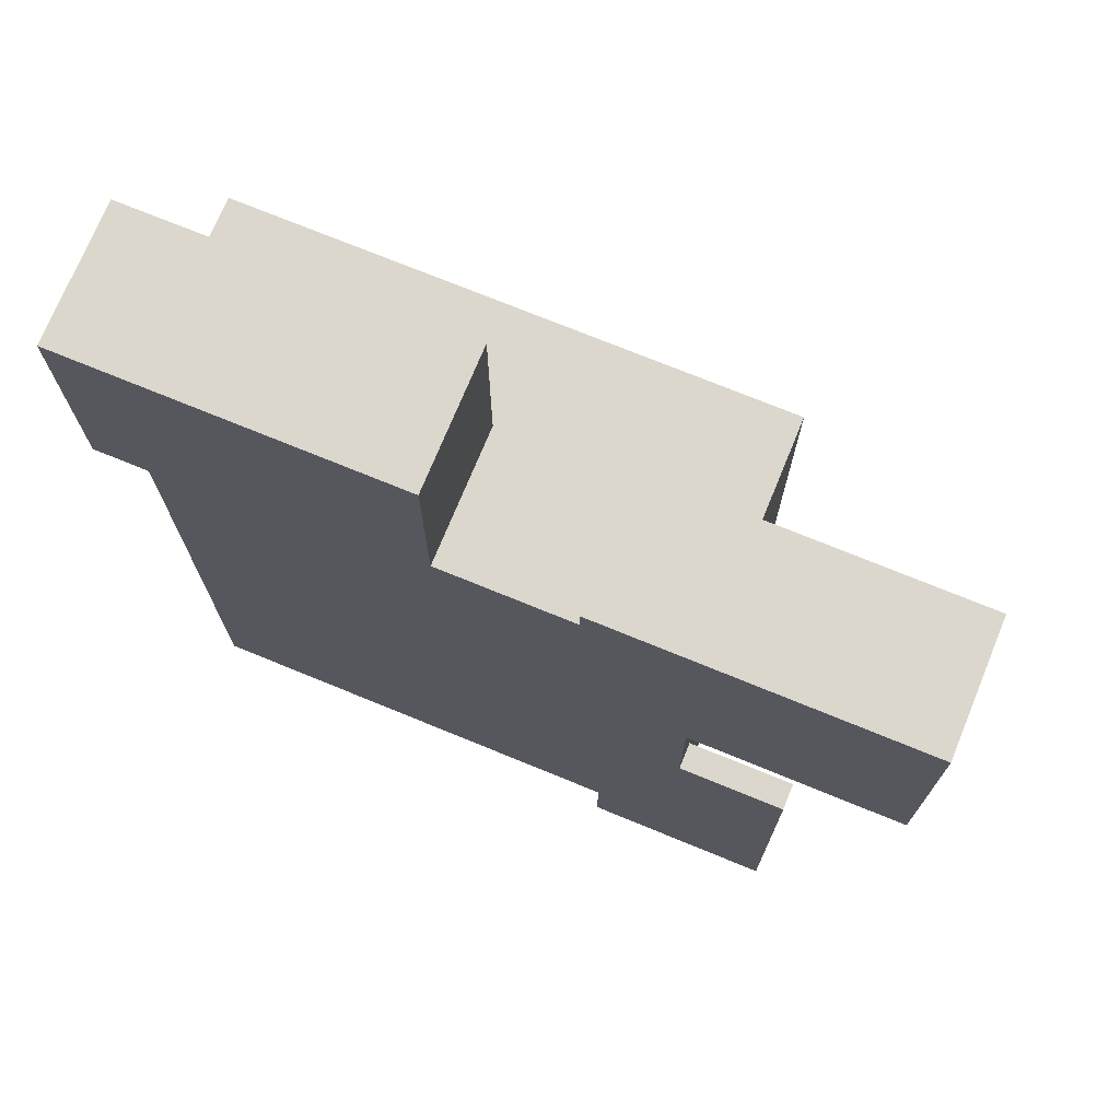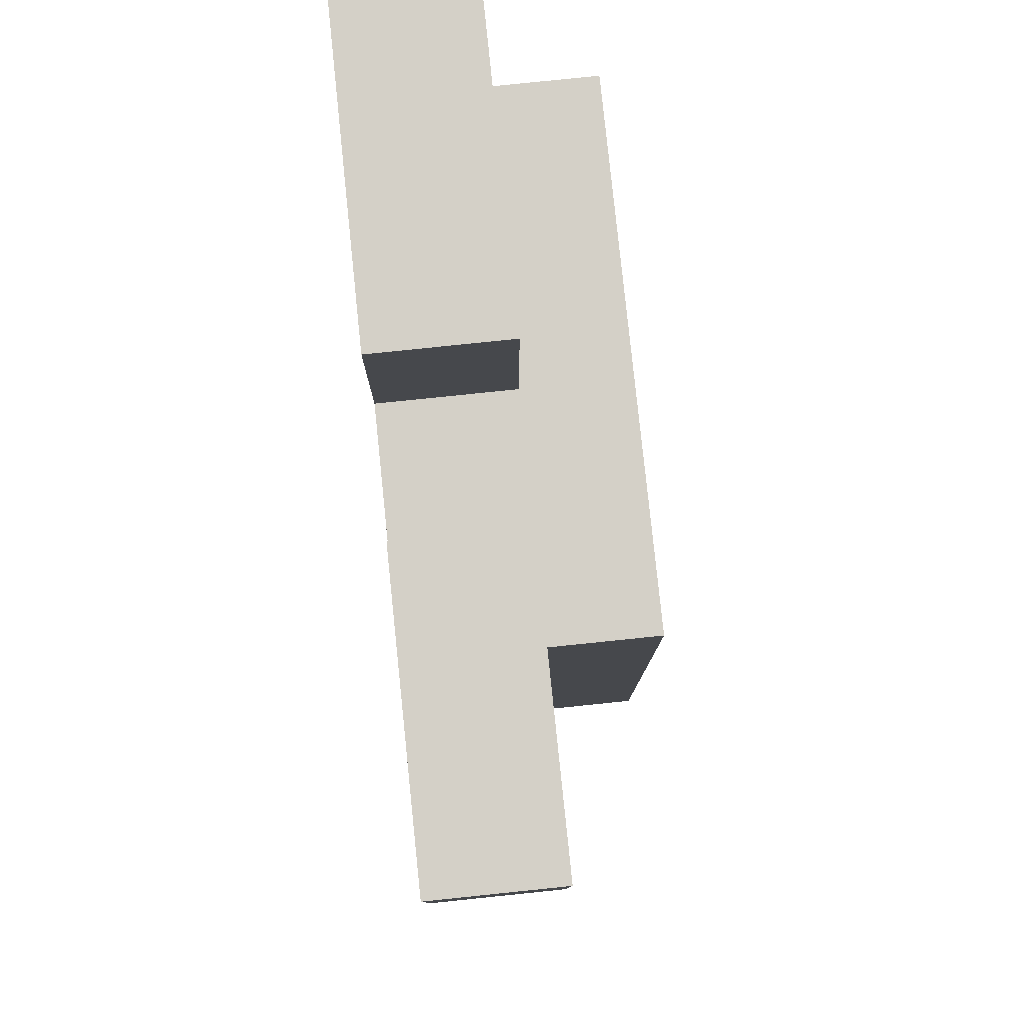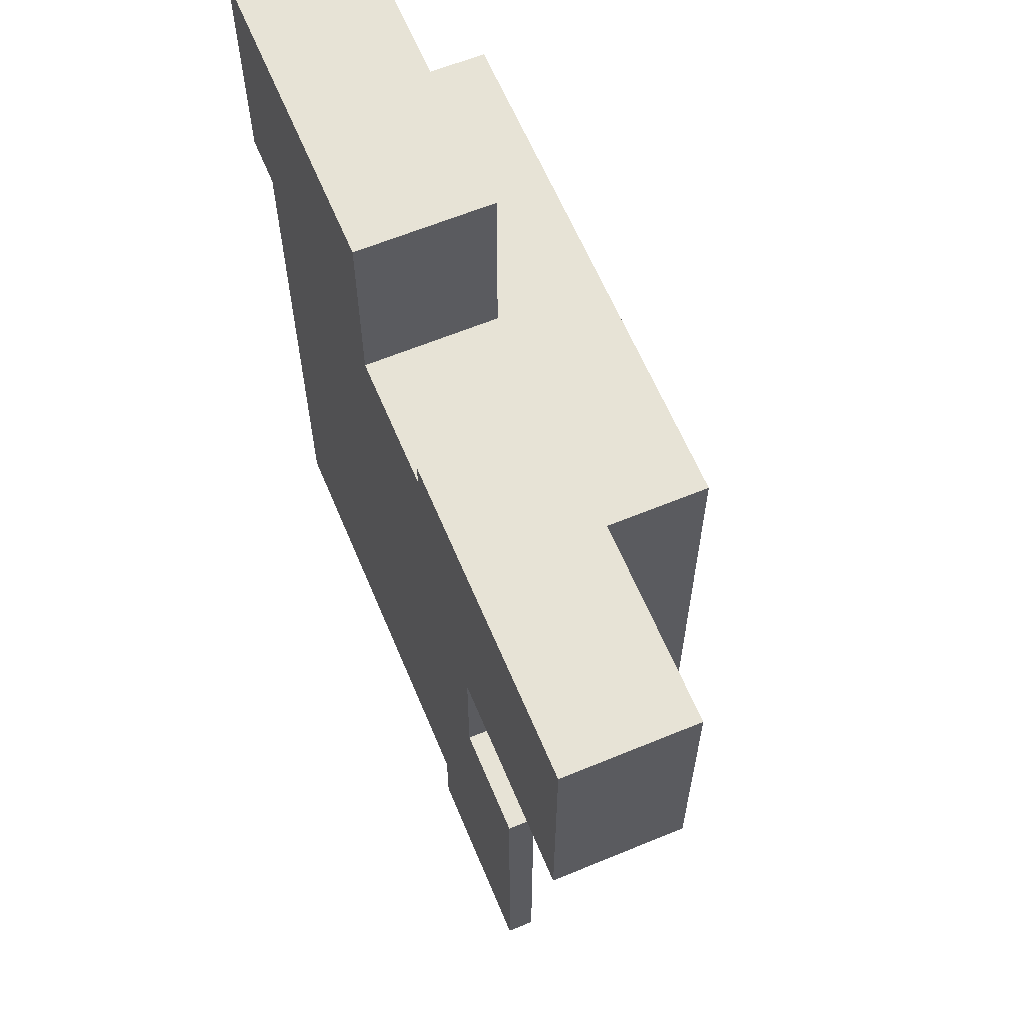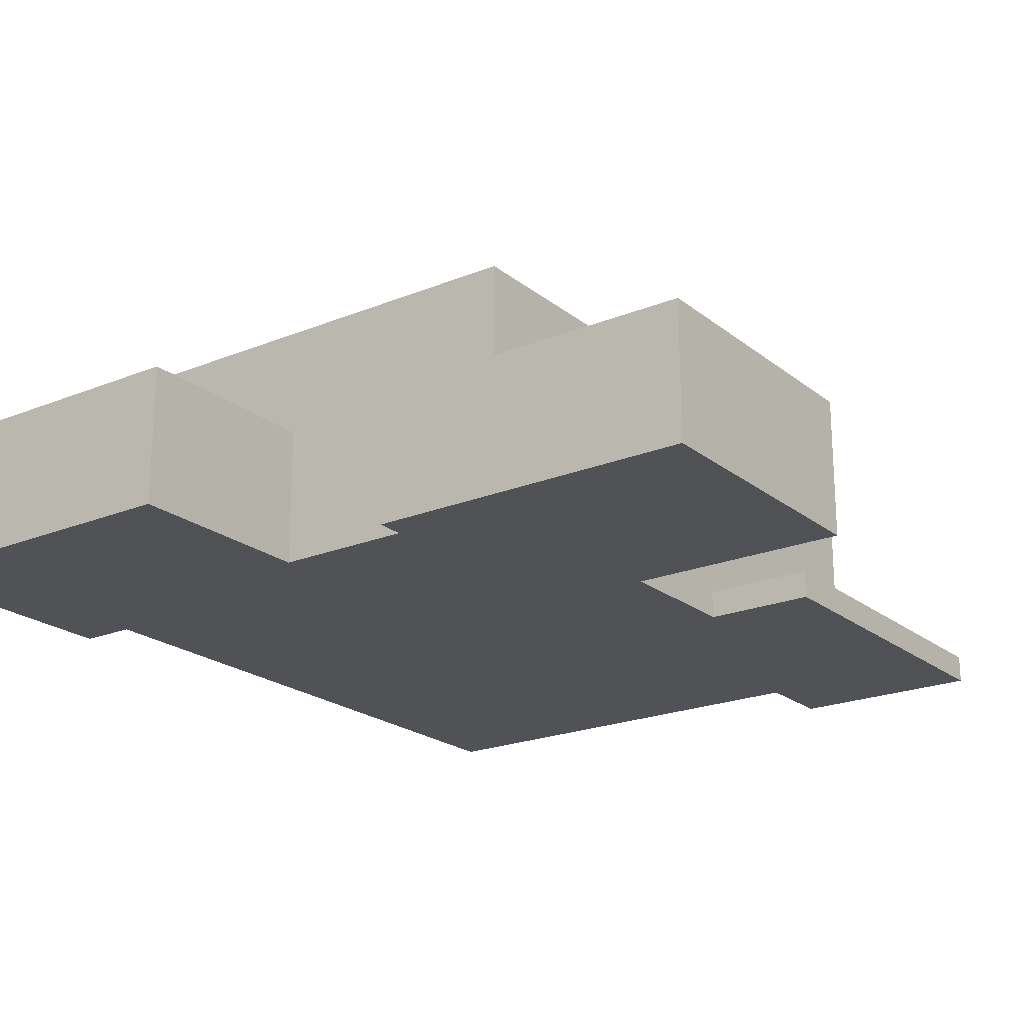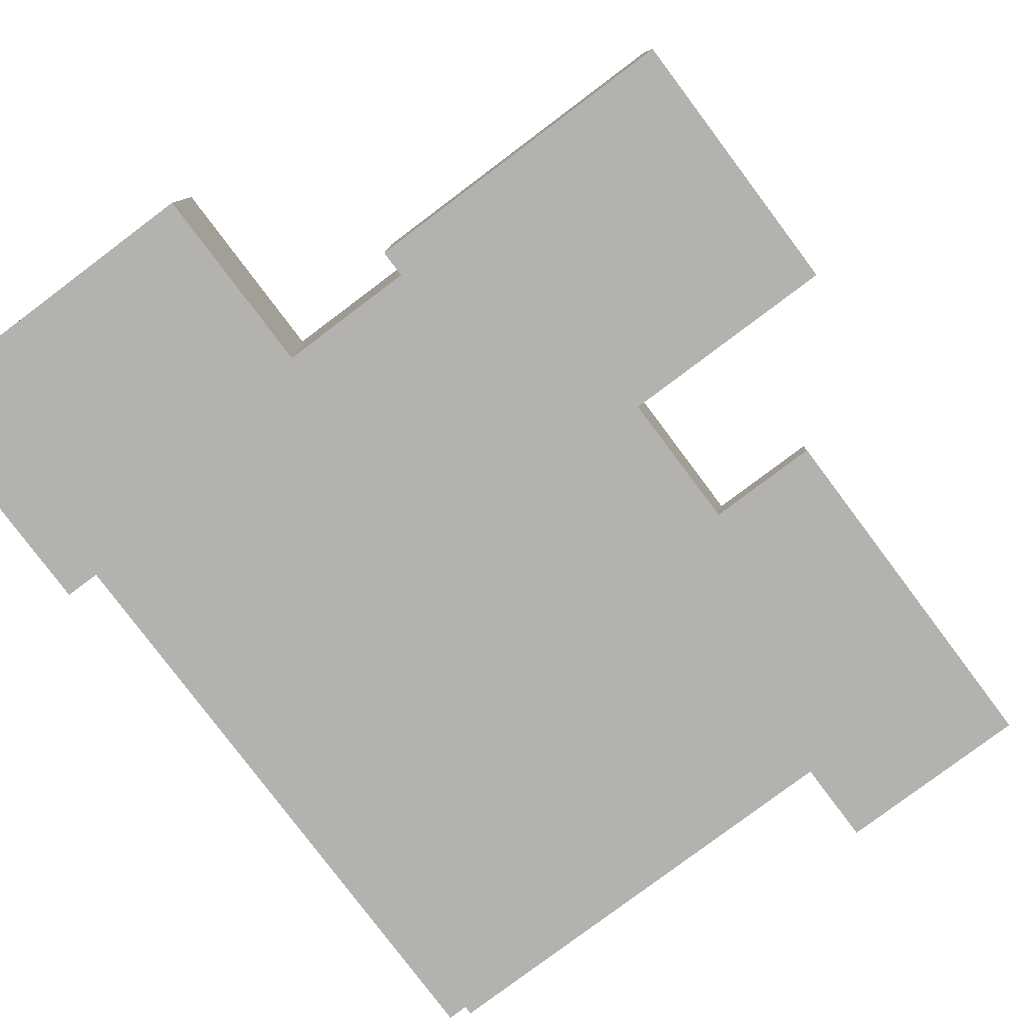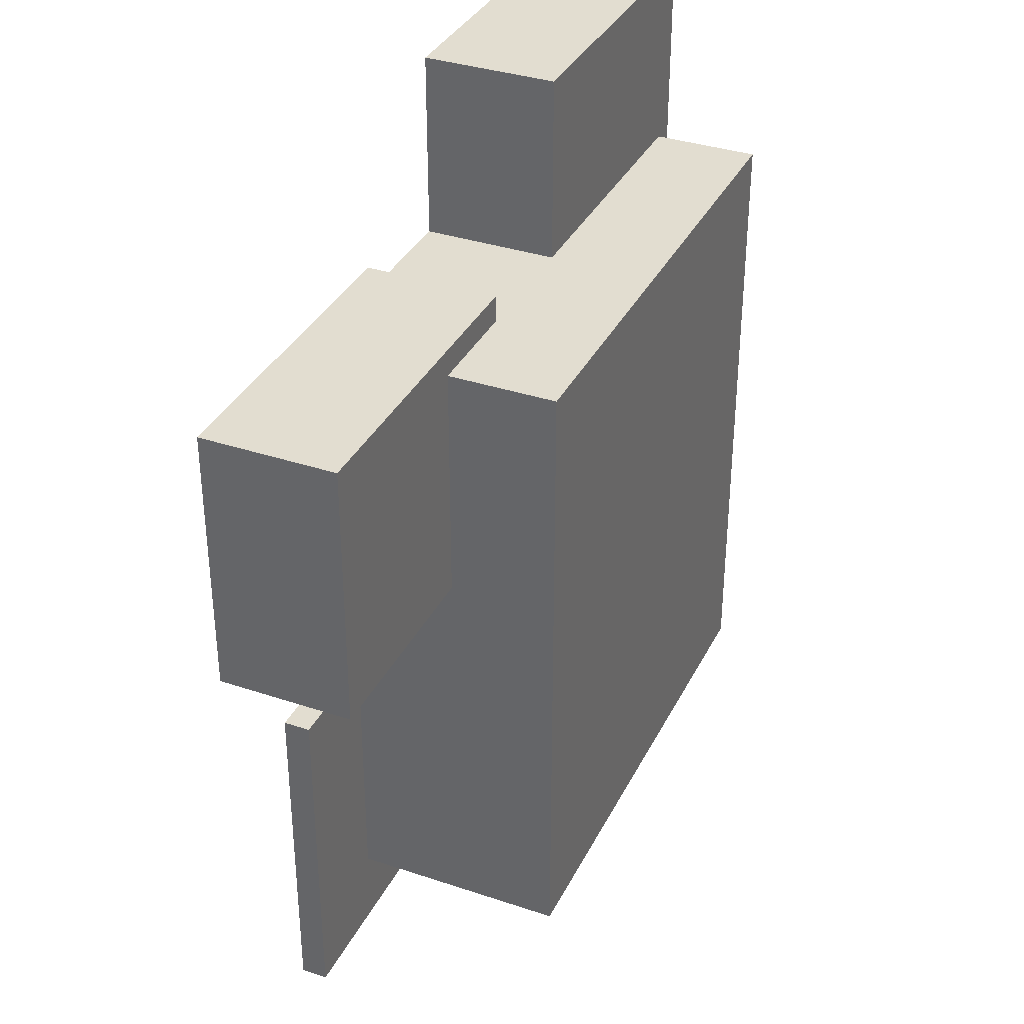
<metadata>
{"format":"obj","ext":"obj","renderer":"f3d","projection":"perspective","resolution":1024,"background":"white","views":[{"elev":73.2,"azim":22.3,"up":"+Z"},{"elev":80.0,"azim":84.1,"up":"+Z"},{"elev":62.6,"azim":67.3,"up":"+Z"},{"elev":-21.3,"azim":36.0,"up":"+Y"},{"elev":-79.8,"azim":36.9,"up":"+Y"},{"elev":35.3,"azim":113.9,"up":"+Z"}]}
</metadata>
<code>
o
v -1.2 0 1.8
v -1.2 0 0.9
v -1.2 0.5 1.8
v -1.2 0.5 0.9
v -1.1 0.1 0.9
v -1.1 0.1 -1.3
v -1.1 0.5 1.1
v -1.1 0.5 0.9
v -1.1 0.9 1.1
v -1.1 0.9 -1.3
v -1 0 0.9
v -1 0 -1.3
v -1 0.1 0.9
v -1 0.1 -1.3
v 0.5 0 1.2
v 0.5 0 1.1
v 0.5 0.5 1.2
v 0.5 0.5 1.1
v 0.6 0 -1.3
v 0.6 0 -1.6
v 0.6 0.1 -1.3
v 0.6 0.1 -1.6
v 1.192e-07 0 1.8
v 1.192e-07 0 1.1
v 1.192e-07 0.5 1.8
v 1.192e-07 0.5 1.1
v 0.9 0 0.2
v 0.9 0 -0.3
v 0.9 0.1 -0.3
v 0.9 0.1 -1.3
v 0.9 0.5 1.1
v 0.9 0.5 0.2
v 0.9 0.9 1.1
v 0.9 0.9 -1.3
v 1.3 0 -0.3
v 1.3 0 -1.6
v 1.3 0.1 -0.3
v 1.3 0.1 -1.6
v 1.7 0 1.2
v 1.7 0 0.2
v 1.7 0.5 1.2
v 1.7 0.5 0.2
v -1.2 0 1.8
v -1.2 0.5 1.8
v 1.192e-07 0 1.8
v 1.192e-07 0.5 1.8
v 0.5 0 1.2
v 0.5 0.5 1.2
v 1.7 0 1.2
v 1.7 0.5 1.2
v -1.1 0.5 1.1
v -1.1 0.9 1.1
v 1.192e-07 0 1.1
v 1.192e-07 0.5 1.1
v 0.5 0 1.1
v 0.5 0.5 1.1
v 0.9 0.5 1.1
v 0.9 0.9 1.1
v 0.9 0 -0.3
v 0.9 0.1 -0.3
v 1.3 0 -0.3
v 1.3 0.1 -0.3
v -1.2 0 0.9
v -1.2 0.5 0.9
v -1.1 0.1 0.9
v -1.1 0.5 0.9
v -1 0 0.9
v -1 0.1 0.9
v 0.9 0 0.2
v 0.9 0.5 0.2
v 1.7 0 0.2
v 1.7 0.5 0.2
v -1.1 0.1 -1.3
v -1.1 0.9 -1.3
v -1 0 -1.3
v -1 0.1 -1.3
v 0.6 0 -1.3
v 0.6 0.1 -1.3
v 0.9 0.1 -1.3
v 0.9 0.9 -1.3
v 0.6 0 -1.6
v 0.6 0.1 -1.6
v 1.3 0 -1.6
v 1.3 0.1 -1.6
v -1.2 0 1.8
v 1.192e-07 0 1.8
v 0.5 0 1.2
v 1.7 0 1.2
v 1.192e-07 0 1.1
v 0.5 0 1.1
v -1.2 0 0.9
v -1 0 0.9
v 0.9 0 0.2
v 1.7 0 0.2
v 0.9 0 -0.3
v 1.3 0 -0.3
v -1 0 -1.3
v 0.6 0 -1.3
v 0.6 0 -1.6
v 1.3 0 -1.6
v -1.1 0.1 0.9
v -1 0.1 0.9
v -1.1 0.1 -1.3
v -1 0.1 -1.3
v 0.9 0.1 -0.3
v 1.3 0.1 -0.3
v 0.6 0.1 -1.3
v 0.9 0.1 -1.3
v 0.6 0.1 -1.6
v 1.3 0.1 -1.6
v -1.2 0.5 1.8
v 1.192e-07 0.5 1.8
v 0.5 0.5 1.2
v 1.7 0.5 1.2
v -1.1 0.5 1.1
v 1.192e-07 0.5 1.1
v 0.5 0.5 1.1
v 0.9 0.5 1.1
v -1.2 0.5 0.9
v -1.1 0.5 0.9
v 0.9 0.5 0.2
v 1.7 0.5 0.2
v -1.1 0.9 1.1
v 0.9 0.9 1.1
v -1.1 0.9 -1.3
v 0.9 0.9 -1.3
f 3 2 1
f 4 2 3
f 8 6 5
f 9 8 7
f 10 6 8
f 10 8 9
f 13 12 11
f 14 12 13
f 17 16 15
f 18 16 17
f 21 20 19
f 22 20 21
f 23 24 25
f 25 24 26
f 27 28 29
f 27 29 32
f 29 30 32
f 31 32 33
f 32 30 34
f 33 32 34
f 35 36 37
f 37 36 38
f 39 40 41
f 41 40 42
f 45 44 43
f 46 44 45
f 49 48 47
f 50 48 49
f 54 52 51
f 55 54 53
f 56 52 54
f 56 54 55
f 57 52 56
f 58 52 57
f 61 60 59
f 62 60 61
f 63 64 65
f 65 64 66
f 63 65 67
f 67 65 68
f 69 70 71
f 71 70 72
f 73 74 76
f 75 76 77
f 76 74 78
f 77 76 78
f 78 74 79
f 79 74 80
f 81 82 83
f 83 82 84
f 89 86 85
f 90 88 87
f 91 89 85
f 91 90 89
f 92 90 91
f 93 88 90
f 93 90 92
f 94 88 93
f 95 93 92
f 97 95 92
f 97 96 95
f 98 96 97
f 99 96 98
f 100 96 99
f 103 102 101
f 104 102 103
f 105 106 108
f 107 108 109
f 108 106 110
f 109 108 110
f 111 112 115
f 115 112 116
f 113 114 117
f 117 114 118
f 111 115 119
f 119 115 120
f 118 114 121
f 121 114 122
f 123 124 125
f 125 124 126

</code>
